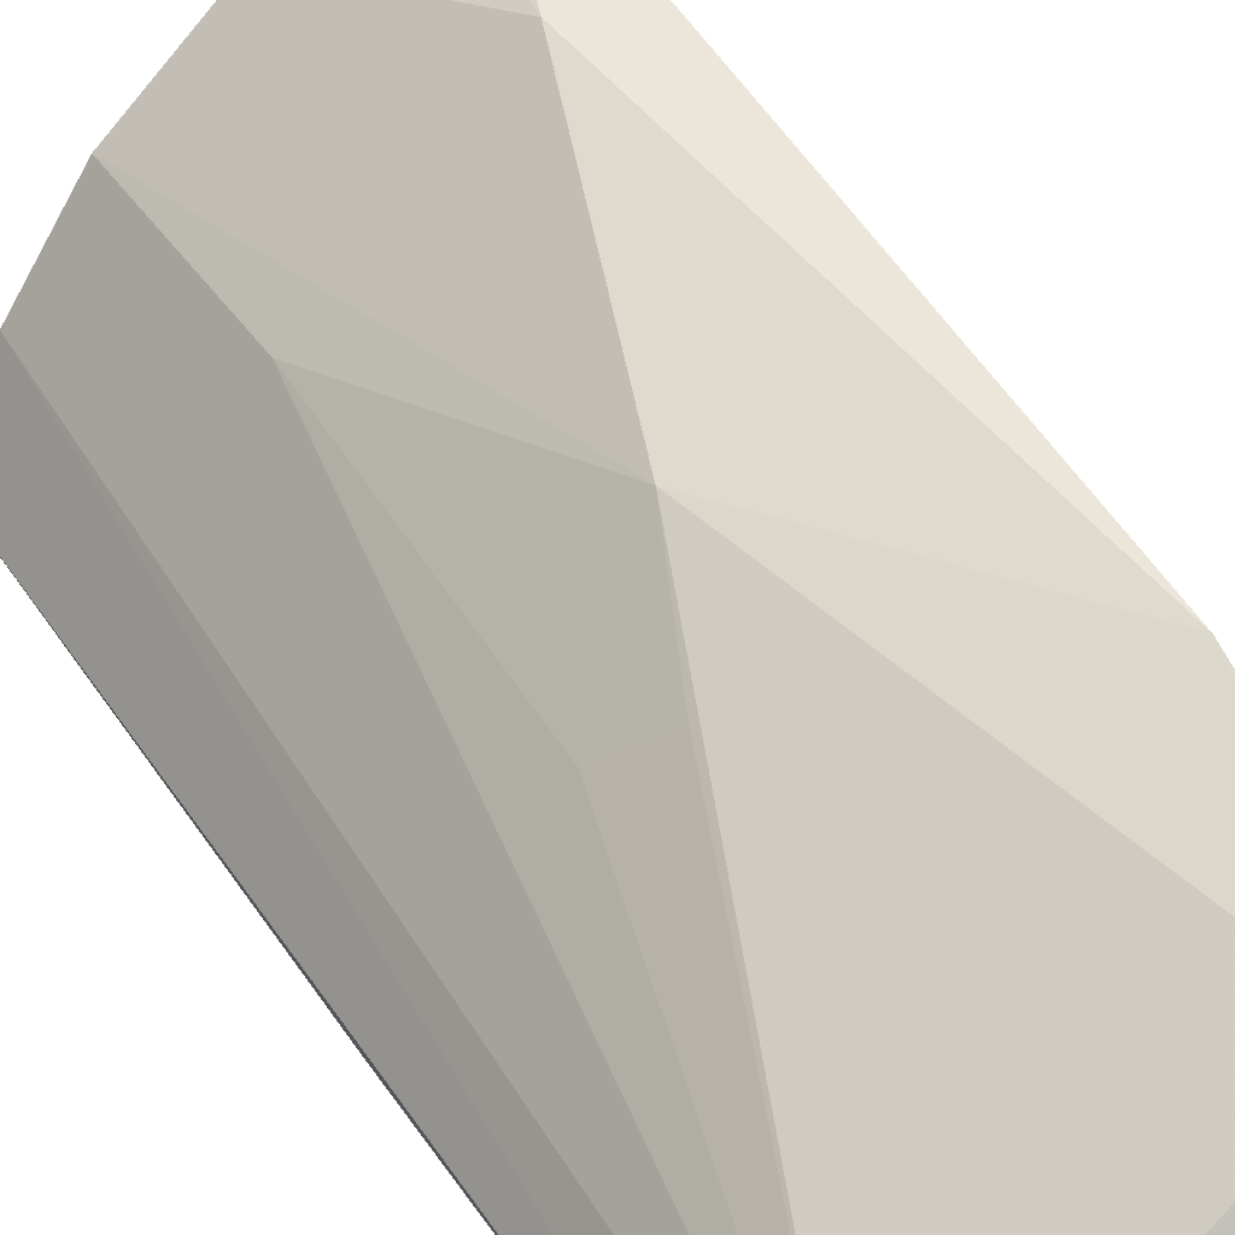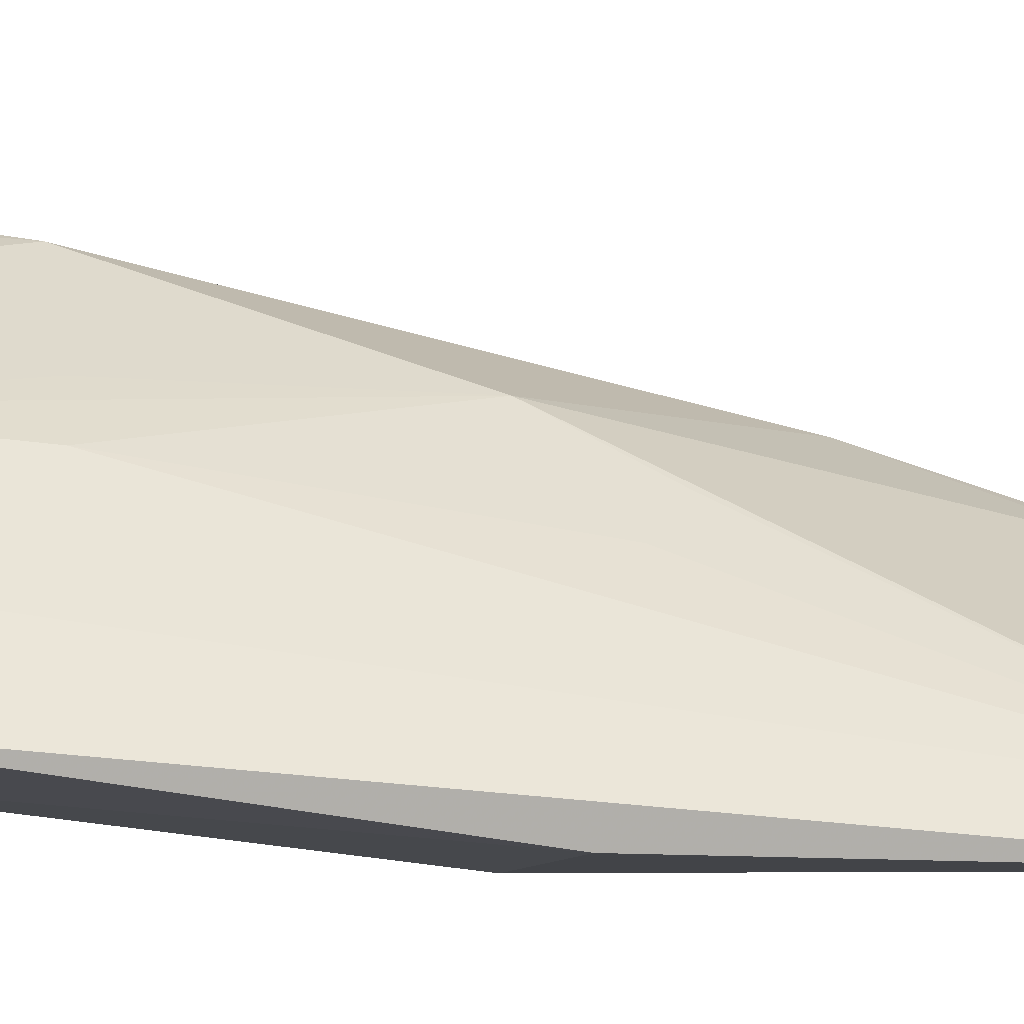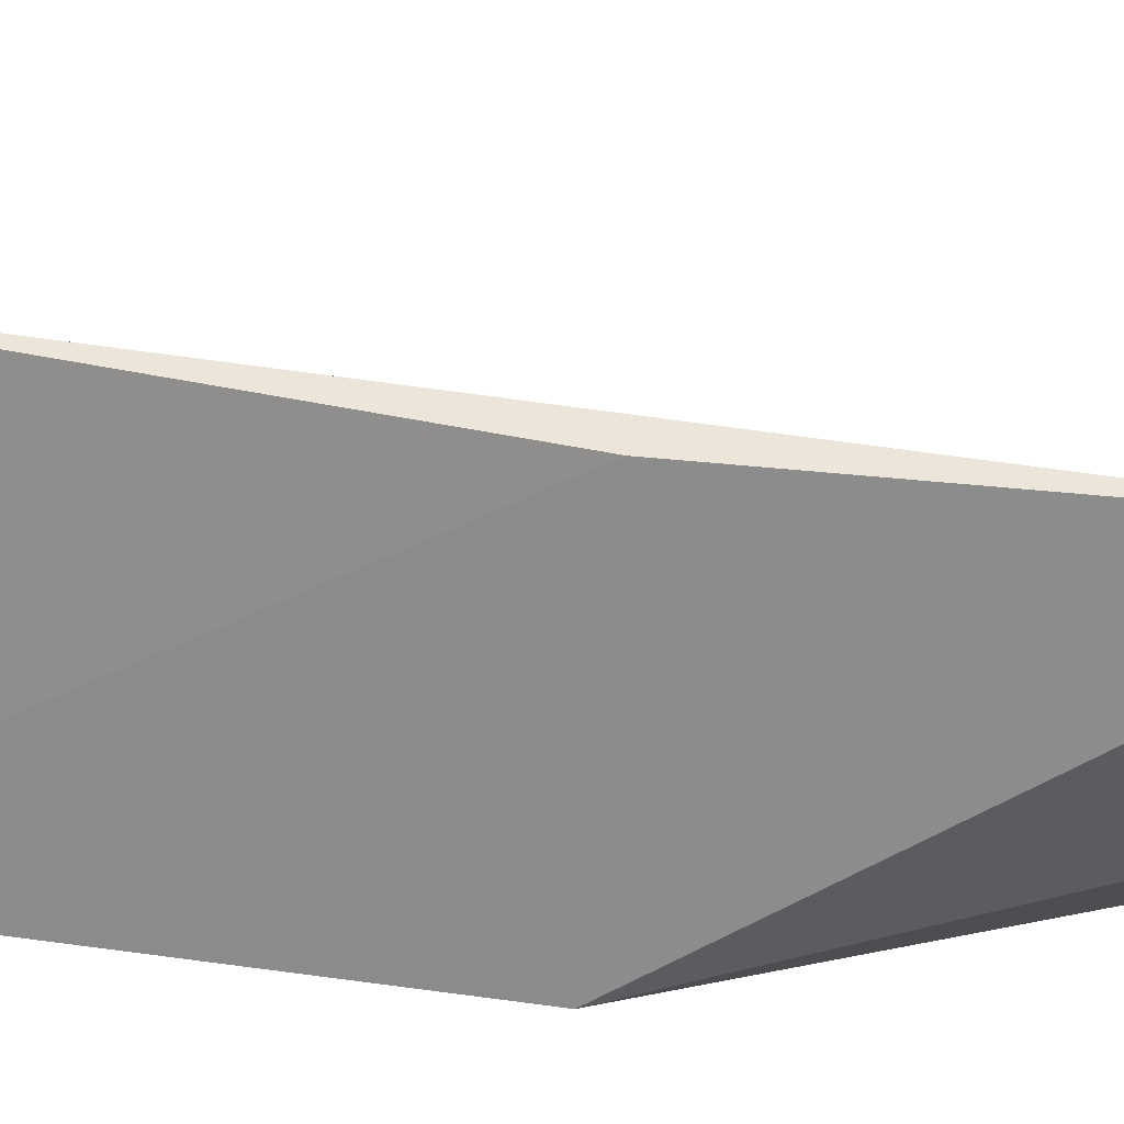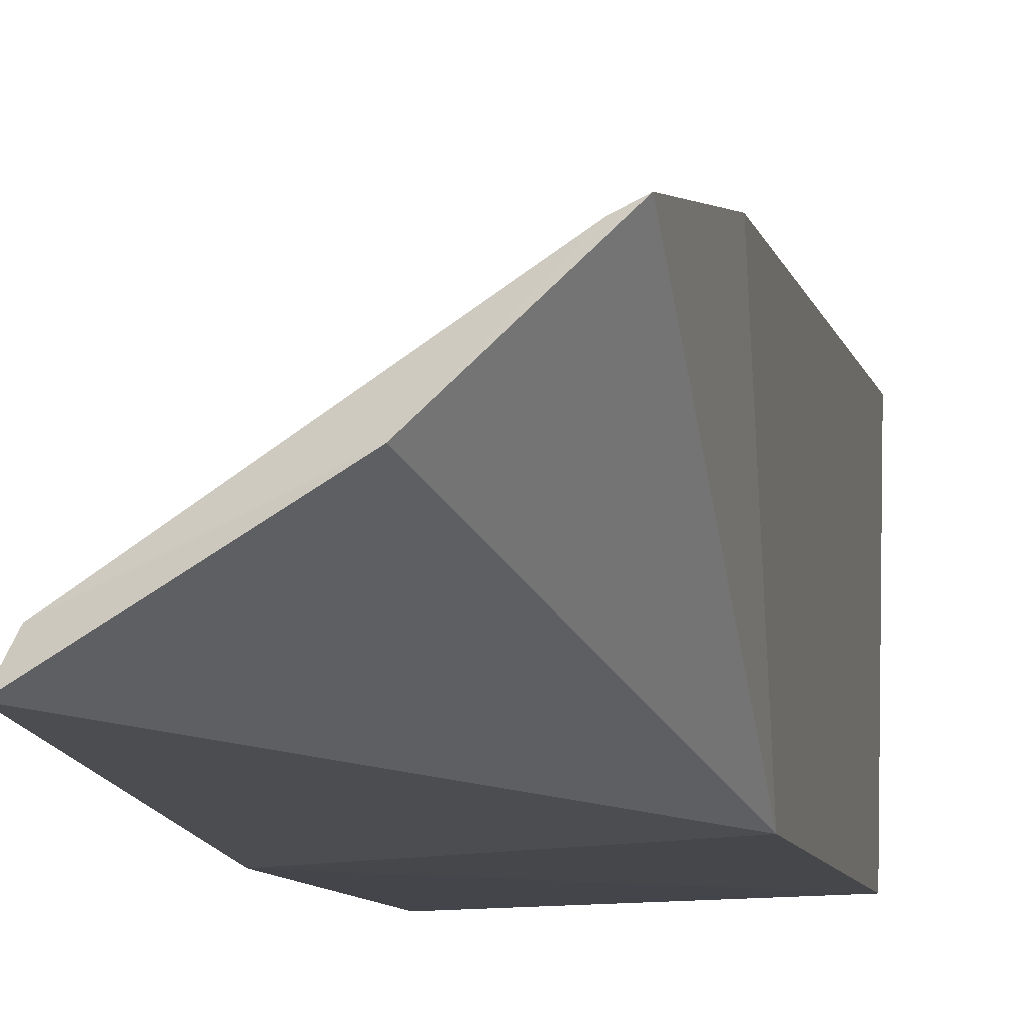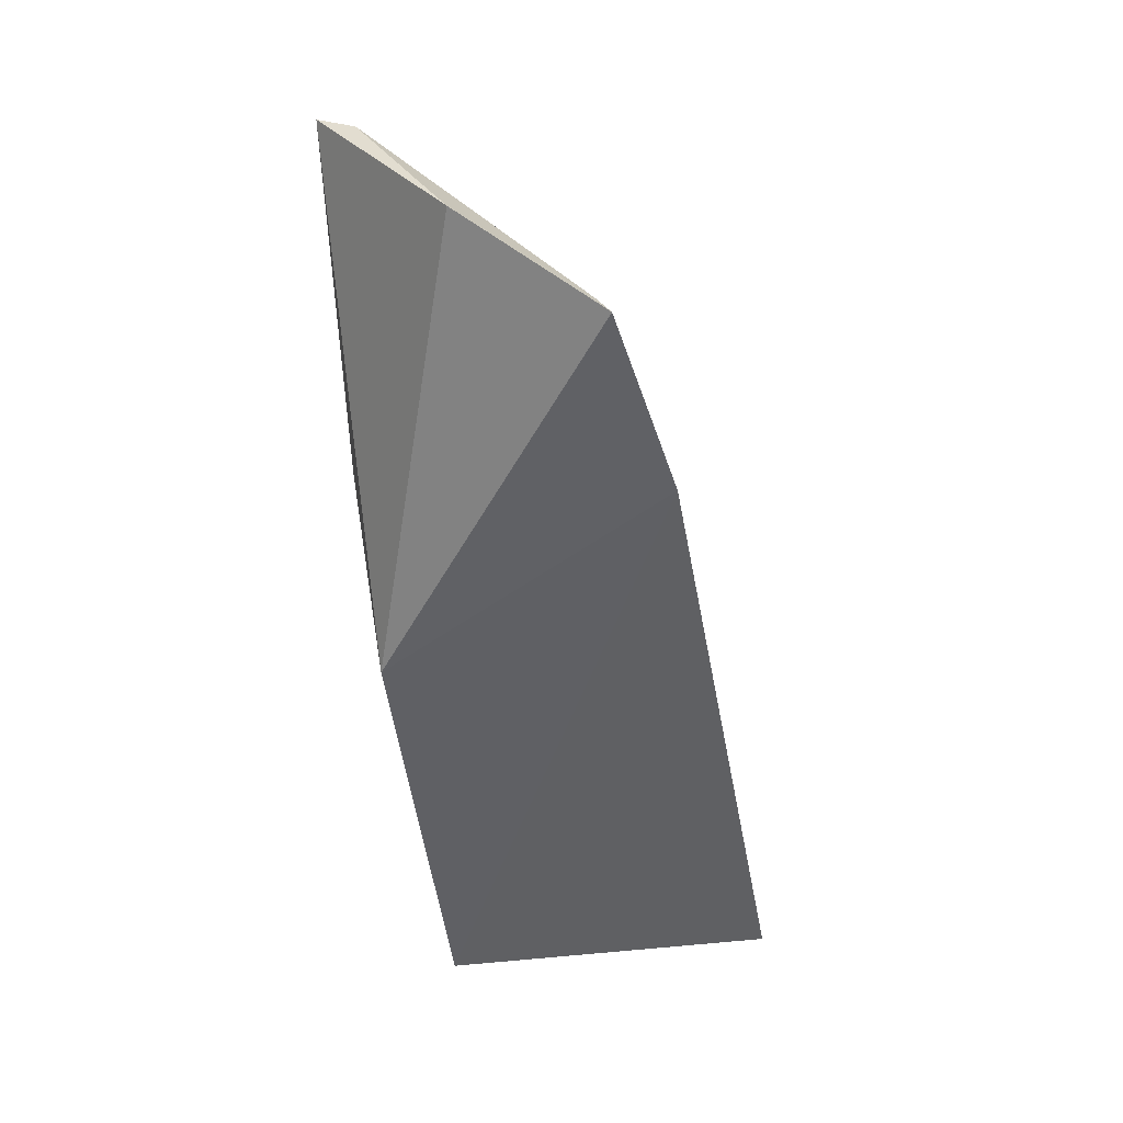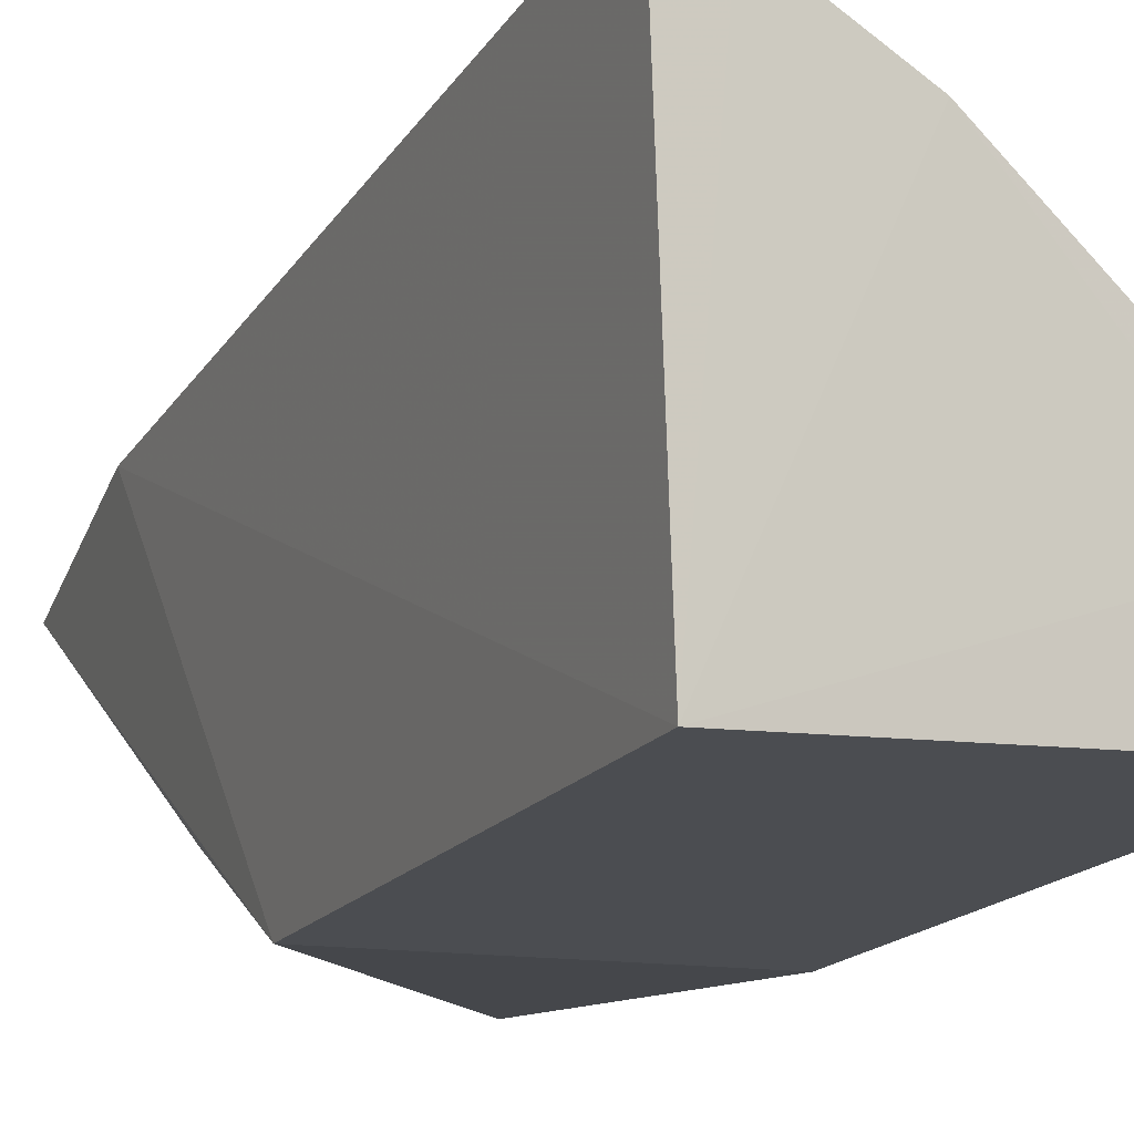
<metadata>
{"format":"obj","ext":"obj","renderer":"f3d","projection":"perspective","resolution":1024,"background":"white","views":[{"elev":35.8,"azim":-28.4,"up":"+Y"},{"elev":-9.0,"azim":-100.0,"up":"+Y"},{"elev":-65.6,"azim":-94.7,"up":"+Y"},{"elev":-16.3,"azim":12.2,"up":"+Y"},{"elev":42.9,"azim":81.9,"up":"+Z"},{"elev":-9.3,"azim":156.9,"up":"+Y"}]}
</metadata>
<code>
v -0.1615 0.05495 0.2656
v -0.07778 0.07323 0.007576
v -0.07582 0.1193 0.259
v -0.09242 0.1617 0.06429
v -0.1687 0.07322 0.007573
v -0.07408 0.1722 0.00788
v -0.1151 0.1337 0.1395
v -0.07778 0.05808 0.1439
v -0.07203 0.1364 0.2046
v -0.1397 0.1234 0.006614
v -0.1563 0.06487 0.2657
v -0.1077 0.0839 0.2711
v -0.162 0.05621 0.1436
v -0.08223 0.1165 0.2585
v -0.1123 0.1487 0.006242
v -0.1234 0.1329 0.06652
v -0.157 0.0971 0.006783
v -0.1373 0.1193 0.0663
v -0.0854 0.166 0.007213
v -0.1362 0.1067 0.1572
v -0.1255 0.1171 0.1673
f 9 6 4
f 9 3 8
f 9 8 2
f 9 2 6
f 9 4 7
f 12 8 3
f 12 1 8
f 12 11 1
f 13 5 2
f 13 2 8
f 13 8 1
f 13 1 5
f 14 9 7
f 14 3 9
f 14 7 11
f 14 12 3
f 14 11 12
f 16 10 7
f 16 7 4
f 16 15 10
f 16 4 15
f 17 2 5
f 17 11 10
f 17 5 1
f 17 1 11
f 17 15 2
f 17 10 15
f 18 7 10
f 18 10 11
f 19 15 4
f 19 4 6
f 19 6 2
f 19 2 15
f 20 18 11
f 20 7 18
f 21 20 11
f 21 11 7
f 21 7 20

</code>
